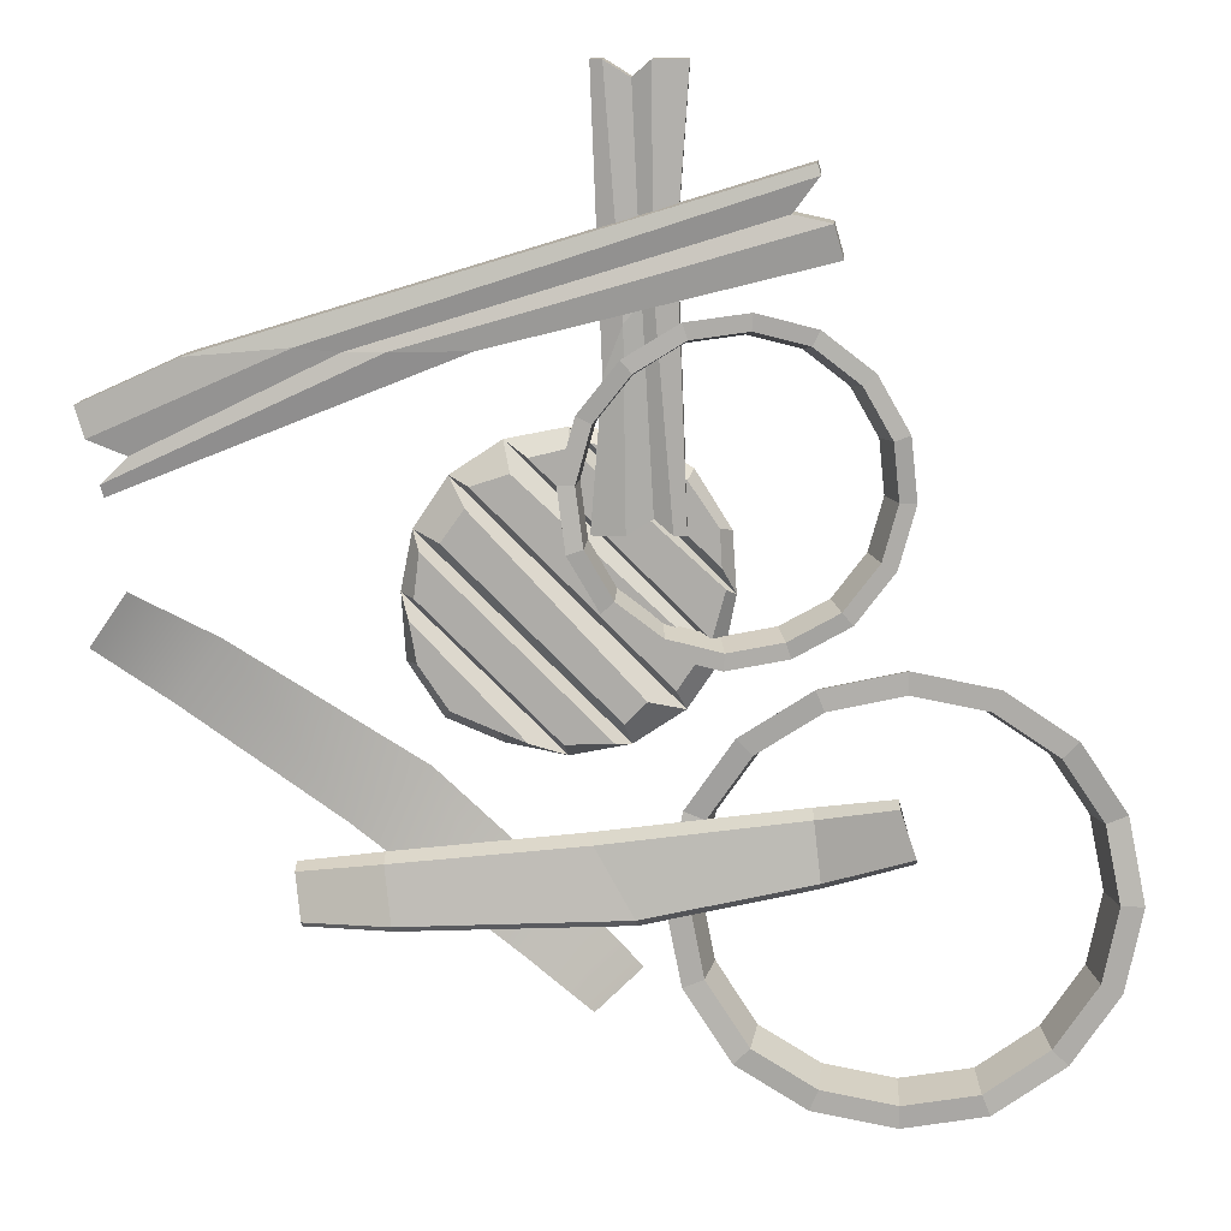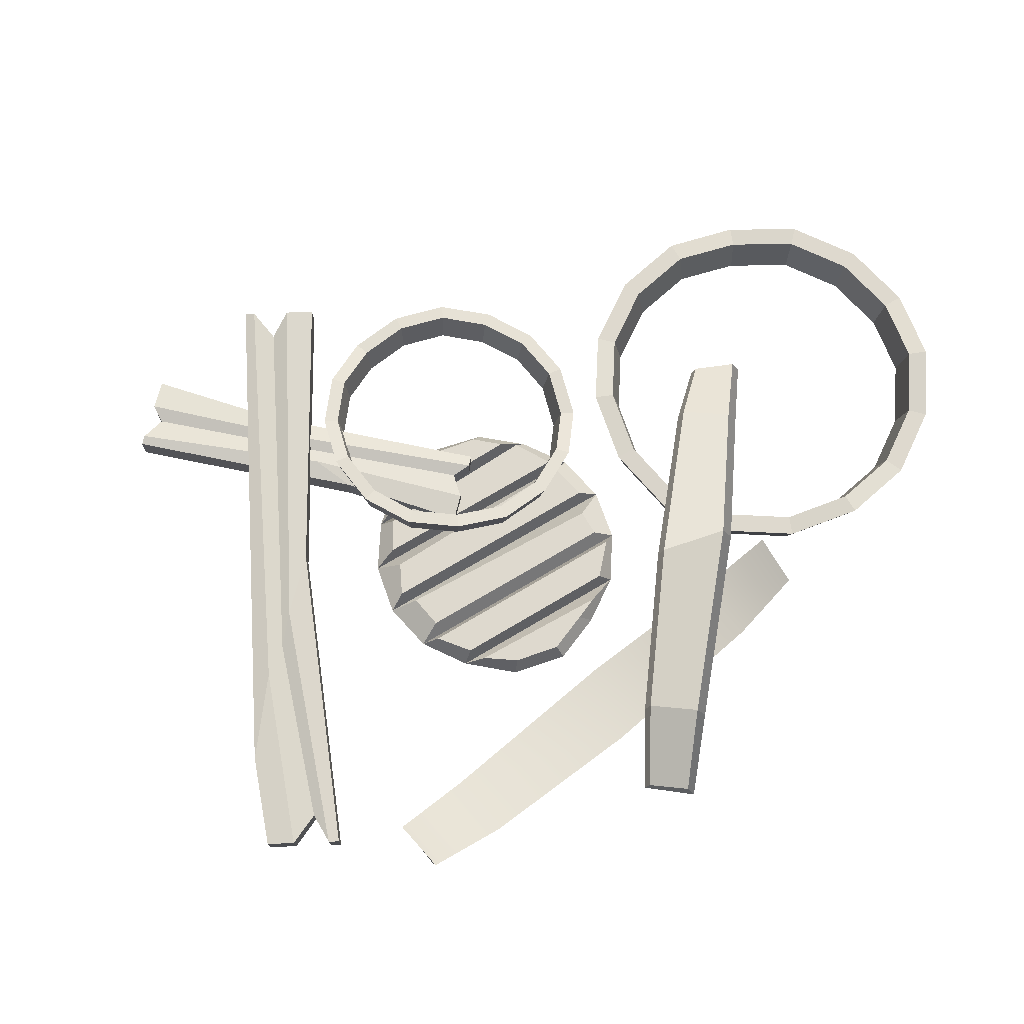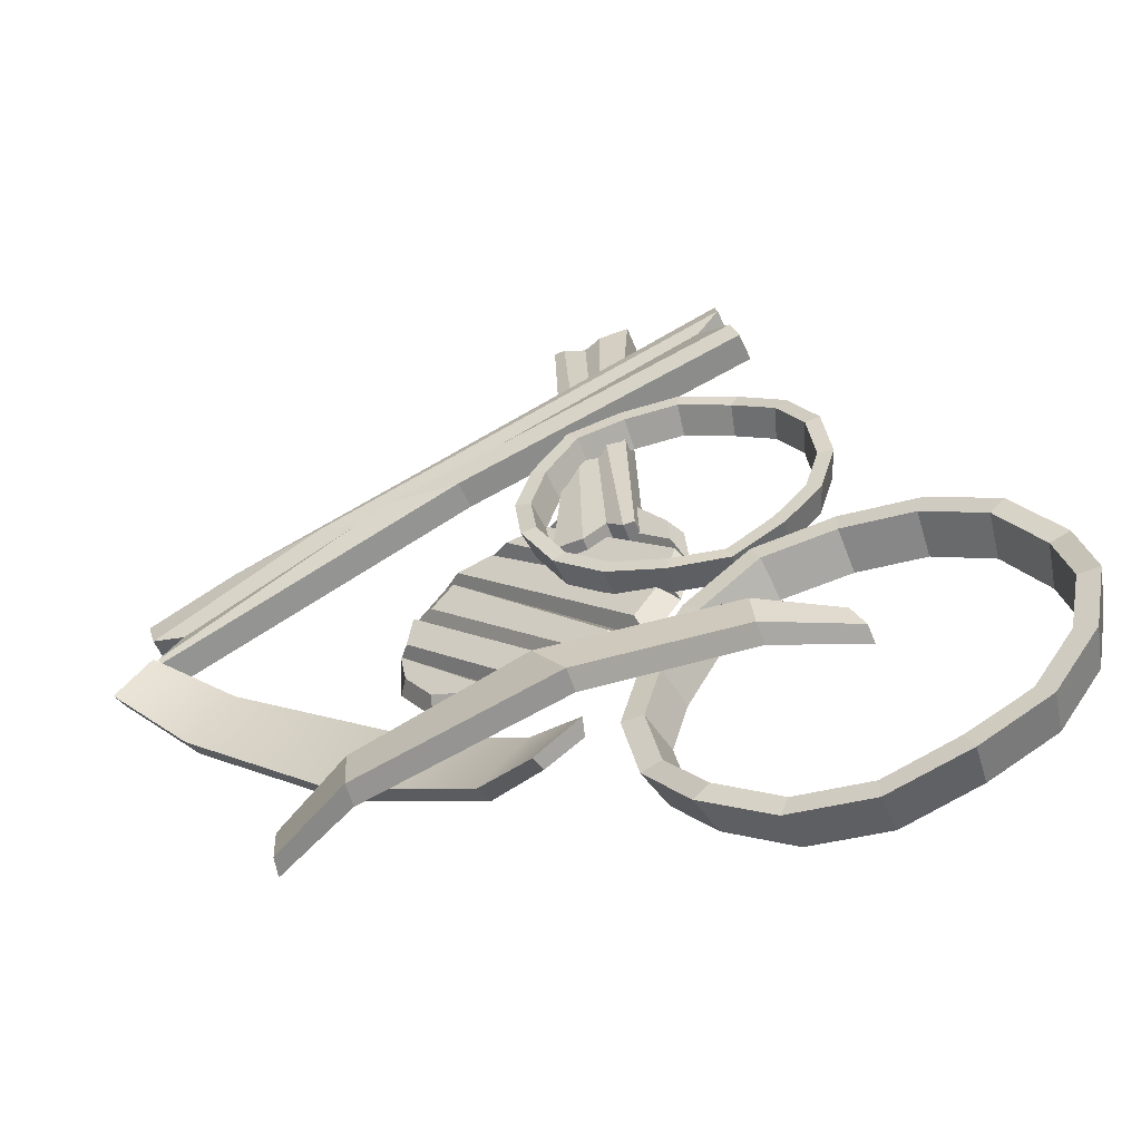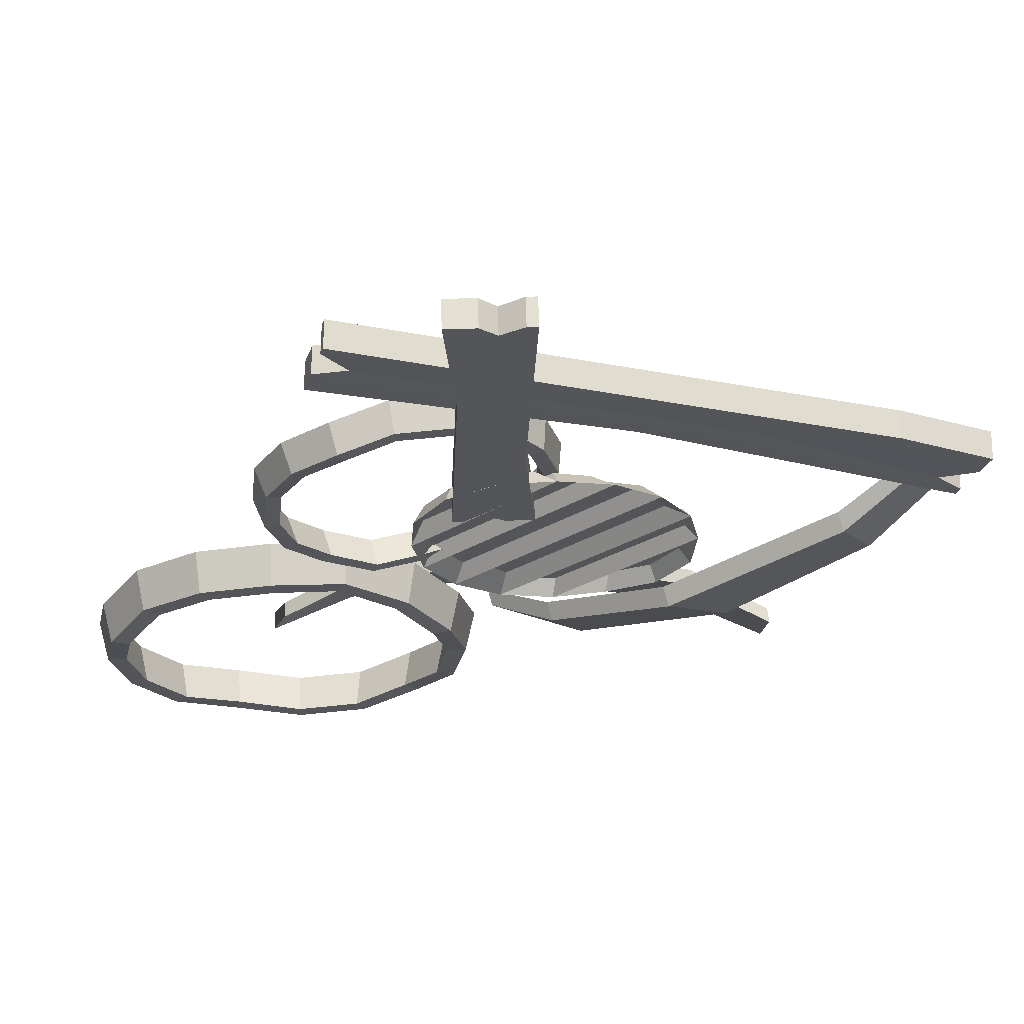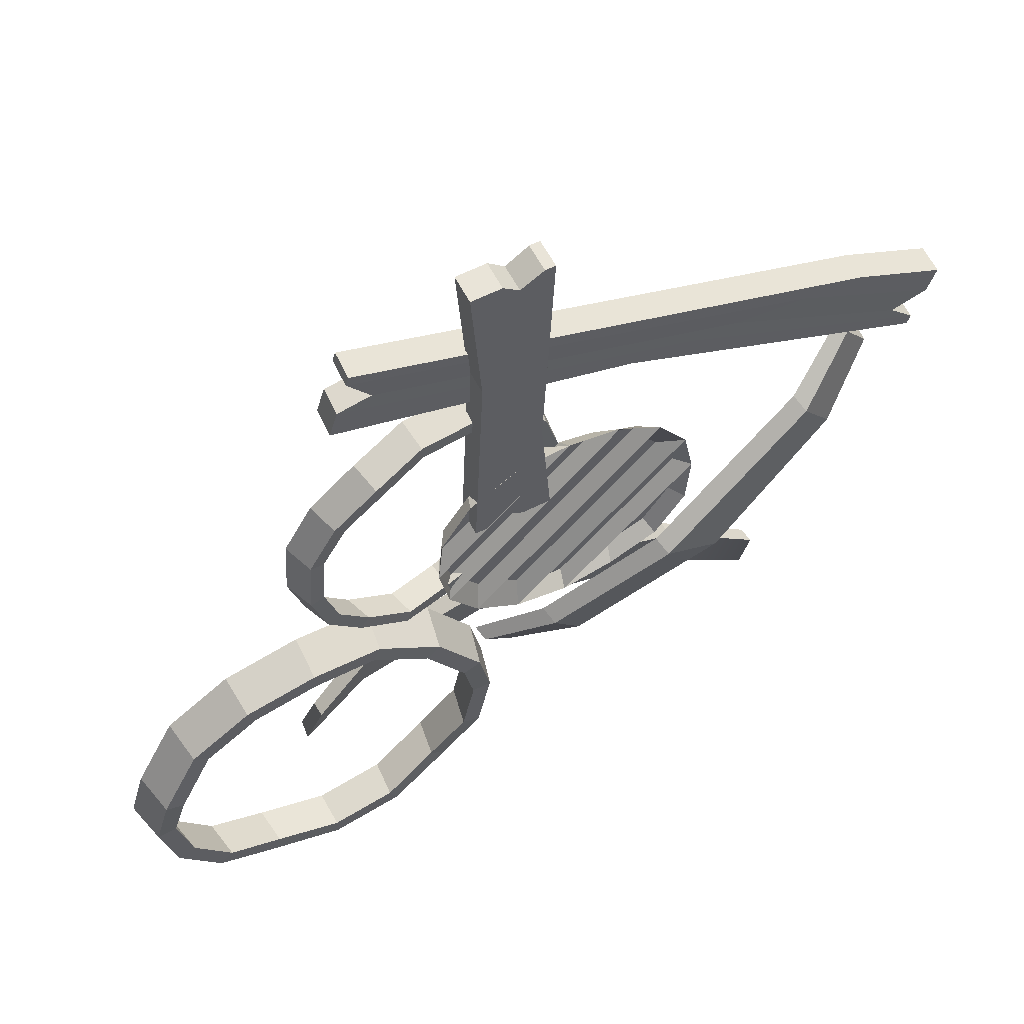
<metadata>
{"format":"obj","ext":"obj","renderer":"f3d","projection":"perspective","resolution":1024,"background":"white","views":[{"elev":12.8,"azim":-177.8,"up":"+Z"},{"elev":71.5,"azim":104.1,"up":"+Y"},{"elev":-58.2,"azim":-158.3,"up":"+Z"},{"elev":65.6,"azim":-1.7,"up":"+Z"},{"elev":60.0,"azim":-27.4,"up":"+Z"}]}
</metadata>
<code>
v 0.1641 0.03188 0.1863
v -0.184 0.03188 -0.1619
v -0.2281 0.03188 -0.09346
v 0.09496 0.03188 0.2088
v 0.006926 0.03188 -0.2573
v 0.2586 0.03188 -0.005635
v -0.0799 0.03188 -0.2537
v 0.2489 0.03188 0.07511
v -0.259 0.03188 0.05134
v -0.04023 0.03188 0.2604
v -0.2548 0.03188 0.1186
v -0.2003 0.03188 0.2003
v -0.1186 0.03188 0.2548
v 0.268 0.03188 -0.04254
v 0.2548 0.03188 -0.1186
v 0.2003 0.03188 -0.2003
v 0.1171 0.03188 -0.2353
v 0.06722 0.03188 -0.2555
v -0.2429 0.03188 -0.07226
v 0.06532 0.03188 0.2359
v -0.2664 0.03188 0.01467
v -0.00594 0.03188 0.2535
v -0.09573 0.03188 -0.2205
v 0.214 0.03188 0.08976
v -0.1354 0.03188 -0.1809
v 0.1713 0.03188 0.1495
v -0.2008 0 -0.2008
v -0.2624 0 -0.1087
v 0.1087 0 0.2624
v 0.2008 0 0.2008
v 0 0 -0.284
v -0.1087 0 -0.2624
v 0.2624 0 0.1087
v 0.284 0 -0
v -0.284 0 -0
v -0.2762 0 0.1104
v -0.2114 0 0.215
v -0.1087 0 0.2772
v -0 0 0.284
v 0.2762 0 -0.1194
v 0.2114 0 -0.2189
v 0.1087 0 -0.2624
v -0.2011 0 0.8886
v -0.03982 0 0.8886
v -0.2011 0.05744 0.8886
v -0.03982 0.05744 0.8886
v -0.2011 0.05744 0.1106
v -0.03982 0.05744 0.1106
v -0.2011 0 0.1106
v -0.03982 0 0.1106
v -0.1455 0.05661 0.1392
v -0.1072 0.05661 0.86
v -0.1072 0.000833 0.86
v -0.1455 0.000833 0.1392
v -0.06065 0 0.8886
v -0.06065 0.05744 0.8886
v -0.09893 0.05744 0.1106
v -0.09893 0 0.1106
v -0.1783 0.05744 0.1106
v -0.14 0.05744 0.8886
v -0.14 0 0.8886
v -0.1783 0 0.1106
v -0.1816 0 0.598
v -0.1816 0.05744 0.598
v -0.1429 0.07356 0.5338
v -0.1249 0.05661 0.4981
v -0.09481 0.0718 0.4653
v -0.0603 0.05744 0.3759
v -0.0603 0 0.3759
v -0.09083 0 0.4318
v -0.1249 0.000833 0.4981
v -0.1505 0 0.5411
v -0.4532 0.05723 0.5742
v -0.4084 0.05561 0.7292
v -0.4508 0.1146 0.5741
v -0.406 0.113 0.7291
v 0.7703 0.06191 0.1693
v 0.8151 0.06029 0.3242
v 0.7678 0.004527 0.1694
v 0.8126 0.002903 0.3243
v 0.7273 0.06304 0.2396
v -0.3663 0.1103 0.6474
v -0.3687 0.0546 0.6475
v 0.7249 0.007317 0.2397
v -0.4142 0.05581 0.7092
v -0.4118 0.1132 0.7091
v 0.7987 0.06089 0.2674
v 0.7962 0.003498 0.2676
v 0.7766 0.06169 0.1912
v -0.4338 0.114 0.6328
v -0.4362 0.05661 0.6329
v 0.7742 0.004297 0.1913
v 0.1451 0.03149 0.4214
v 0.1476 0.08887 0.4213
v 0.2899 0.09895 0.4205
v 0.3671 0.07869 0.4168
v 0.4431 0.09068 0.4262
v 0.6345 0.06813 0.4066
v 0.632 0.01074 0.4067
v 0.5095 0.01596 0.4104
v 0.3647 0.02297 0.4169
v 0.2699 0.02617 0.4177
v -0.1256 0.1223 -0.619
v -0.05759 0.127 -0.6787
v 0.7761 0.1272 -0.05495
v 0.723 0.1226 0.01593
v 0.3672 -0.006159 -0.3843
v 0.2427 -0.01618 -0.3133
v 0.6507 0.04628 -0.1647
v 0.5863 0.04065 -0.07872
v 0.003843 0.04049 -0.5146
v 0.0682 0.0483 -0.6006
v -0.1337 0.1546 -0.6081
v -0.05053 0.1608 -0.6882
v 0.07668 0.08797 -0.6119
v 0.3763 0.03454 -0.3966
v 0.7831 0.161 -0.0644
v 0.7187 0.1548 0.02961
v 0.2321 0.02247 -0.2992
v -0.006108 0.07822 -0.5013
v 0.6592 0.08589 -0.1761
v 0.5764 0.07838 -0.06543
v -0.1506 0.09053 -0.08462
v -0.05875 0.1042 -0.01254
v -0.00258 0.1228 0.08944
v 0.013 0.1172 0.2062
v -0.01799 0.1146 0.3195
v -0.091 0.1163 0.4122
v -0.1909 0.09285 0.4705
v -0.3064 0.07712 0.4852
v -0.4172 0.0509 0.4543
v -0.5105 0.04752 0.382
v -0.569 0.04643 0.2798
v -0.5822 0.03451 0.1633
v -0.5512 0.03718 0.04999
v -0.4796 0.04574 -0.04283
v -0.3765 0.04565 -0.1008
v -0.2628 0.07461 -0.1157
v -0.149 0.0287 -0.06998
v -0.06187 0.04169 -0.001589
v -0.008639 0.05978 0.09517
v 0.006211 0.05403 0.2059
v -0.0232 0.0515 0.3135
v -0.09255 0.05369 0.4014
v -0.1872 0.0309 0.4568
v -0.2969 0.01598 0.4707
v -0.4019 -0.00943 0.4414
v -0.4905 -0.01212 0.3728
v -0.5461 -0.01273 0.2758
v -0.5586 -0.02445 0.1653
v -0.5292 -0.02192 0.05775
v -0.4612 -0.0138 -0.03033
v -0.3633 -0.01456 -0.08535
v -0.2555 0.01359 -0.09946
v -0.1643 0.08903 -0.05697
v -0.08194 0.1013 0.007709
v -0.03166 0.1189 0.09921
v -0.01755 0.113 0.204
v -0.04536 0.1106 0.3057
v -0.111 0.1132 0.3888
v -0.2005 0.09111 0.4412
v -0.3042 0.077 0.4543
v -0.4035 0.05241 0.4266
v -0.4873 0.05043 0.3618
v -0.54 0.0503 0.27
v -0.5517 0.03876 0.1655
v -0.5238 0.04115 0.06383
v -0.4596 0.04883 -0.01947
v -0.3669 0.04739 -0.07149
v -0.265 0.07474 -0.08484
v -0.1621 0.02727 -0.04374
v -0.08387 0.03893 0.01763
v -0.03623 0.05611 0.1044
v -0.02278 0.05 0.2039
v -0.04917 0.04773 0.3004
v -0.1115 0.05076 0.3793
v -0.1964 0.02925 0.4289
v -0.2947 0.01586 0.4414
v -0.3889 -0.008002 0.4151
v -0.4685 -0.009355 0.3536
v -0.5185 -0.009051 0.2665
v -0.5296 -0.02042 0.1674
v -0.5032 -0.01815 0.07087
v -0.4422 -0.01087 -0.008163
v -0.3542 -0.01291 -0.05751
v -0.2576 0.01372 -0.07019
v -0.9492 0.0643 -0.6783
v -0.8609 0.0643 -0.8105
v -0.7287 0.07686 -0.8988
v -0.5727 0.0643 -0.9299
v -0.4168 0.0643 -0.8988
v -0.2846 0.07838 -0.8105
v -0.1962 0.0643 -0.6783
v -0.1652 0.0643 -0.5223
v -0.1962 0.05022 -0.3664
v -0.2846 0.0643 -0.2342
v -0.4168 0.07561 -0.1458
v -0.5727 0.0643 -0.1148
v -0.7287 0.0643 -0.1458
v -0.8609 0.0643 -0.2342
v -0.9492 0.04622 -0.3664
v -0.9803 0.0643 -0.5223
v -0.93 -0.01913 -0.6703
v -0.8462 -0.01913 -0.7958
v -0.7207 -0.006569 -0.8796
v -0.5727 -0.01913 -0.909
v -0.4248 -0.01913 -0.8796
v -0.2993 -0.005044 -0.7958
v -0.2155 -0.01913 -0.6703
v -0.186 -0.01913 -0.5223
v -0.2155 -0.0332 -0.3743
v -0.2993 -0.01913 -0.2489
v -0.4248 -0.007818 -0.1651
v -0.5727 -0.01913 -0.1356
v -0.7207 -0.01913 -0.1651
v -0.8462 -0.01913 -0.2489
v -0.93 -0.0372 -0.3743
v -0.9594 -0.01913 -0.5223
v -0.9106 0.0643 -0.6623
v -0.8313 0.0643 -0.7809
v -0.7127 0.07686 -0.8602
v -0.5727 0.0643 -0.888
v -0.4328 0.0643 -0.8602
v -0.3141 0.07838 -0.7809
v -0.2349 0.0643 -0.6623
v -0.207 0.0643 -0.5223
v -0.2349 0.05022 -0.3824
v -0.3141 0.0643 -0.2637
v -0.4328 0.07561 -0.1845
v -0.5727 0.0643 -0.1566
v -0.7127 0.0643 -0.1845
v -0.8313 0.0643 -0.2637
v -0.9106 0.04622 -0.3824
v -0.9384 0.0643 -0.5223
v -0.8933 -0.01913 -0.6551
v -0.8181 -0.01913 -0.7677
v -0.7055 -0.006569 -0.8429
v -0.5727 -0.01913 -0.8693
v -0.4399 -0.01913 -0.8429
v -0.3274 -0.005044 -0.7677
v -0.2521 -0.01913 -0.6551
v -0.2257 -0.01913 -0.5223
v -0.2521 -0.0332 -0.3895
v -0.3274 -0.01913 -0.277
v -0.4399 -0.007818 -0.2017
v -0.5727 -0.01913 -0.1753
v -0.7055 -0.01913 -0.2017
v -0.8181 -0.01913 -0.277
v -0.8933 -0.0372 -0.3895
v -0.9197 -0.01913 -0.5223
v -0.5935 0.04962 -0.4488
v -0.5647 0.03651 -0.3639
v 0.4694 0.04219 -0.4844
v 0.4592 0.0554 -0.5714
v -0.0488 0.1701 -0.3921
v -0.1207 0.1925 -0.5145
v 0.3064 0.1206 -0.4446
v 0.294 0.1366 -0.5503
v -0.4286 0.1326 -0.4661
v -0.4163 0.1144 -0.3607
v -0.5952 0.01884 -0.4653
v -0.5636 0.001711 -0.3555
v -0.4149 0.07355 -0.3505
v -0.04727 0.1281 -0.381
v 0.4706 0.007386 -0.476
v 0.4622 0.02464 -0.5885
v -0.123 0.1558 -0.5357
v -0.4308 0.09669 -0.4862
v 0.3078 0.07975 -0.4345
v 0.2918 0.1007 -0.5703
f 14 15 16 17 18
f 1 2 3 4
f 6 5 7 8
f 10 9 11 12 13
f 20 19 21 22
f 24 23 25 26
f 30 27 2 1
f 27 28 3 2
f 28 29 4 3
f 29 30 1 4
f 34 31 5 6
f 31 32 7 5
f 32 33 8 7
f 33 34 6 8
f 39 35 9 10
f 35 36 11 9
f 36 37 12 11
f 37 38 13 12
f 38 39 10 13
f 34 40 15 14
f 40 41 16 15
f 41 42 17 16
f 42 31 18 17
f 31 34 14 18
f 29 28 19 20
f 28 35 21 19
f 35 39 22 21
f 39 29 20 22
f 33 32 23 24
f 32 27 25 23
f 27 30 26 25
f 30 33 24 26
f 52 53 55 56
f 51 66 67 57
f 54 51 57 58
f 70 71 54 58
f 68 69 50 48
f 49 63 64 47
f 59 65 66 51
f 60 61 53 52
f 71 72 62 54
f 62 59 51 54
f 56 55 44 46
f 57 67 68 48
f 58 57 48 50
f 69 70 58 50
f 64 65 59 47
f 43 61 60 45
f 49 62 72 63
f 47 59 62 49
f 64 63 43 45
f 45 60 65 64
f 66 65 60 52
f 67 66 52 56
f 68 67 56 46
f 44 69 68 46
f 55 70 69 44
f 53 71 70 55
f 61 72 71 53
f 63 72 61 43
f 82 83 85 86
f 81 96 97 87
f 84 81 87 88
f 100 101 84 88
f 98 99 80 78
f 79 93 94 77
f 89 95 96 81
f 90 91 83 82
f 101 102 92 84
f 92 89 81 84
f 86 85 74 76
f 87 97 98 78
f 88 87 78 80
f 99 100 88 80
f 94 95 89 77
f 73 91 90 75
f 79 92 102 93
f 77 89 92 79
f 94 93 73 75
f 75 90 95 94
f 96 95 90 82
f 97 96 82 86
f 98 97 86 76
f 74 99 98 76
f 85 100 99 74
f 83 101 100 85
f 91 102 101 83
f 93 102 91 73
f 111 112 107 108
f 113 114 104 103
f 112 115 116 107
f 117 118 106 105
f 108 119 120 111
f 107 116 121 109
f 108 107 109 110
f 110 122 119 108
f 109 121 117 105
f 110 109 105 106
f 118 122 110 106
f 111 120 113 103
f 103 104 112 111
f 114 115 112 104
f 121 122 118 117
f 114 113 120 115
f 115 120 119 116
f 116 119 122 121
f 123 124 140 139
f 124 125 141 140
f 125 126 142 141
f 126 127 143 142
f 127 128 144 143
f 128 129 145 144
f 129 130 146 145
f 130 131 147 146
f 131 132 148 147
f 132 133 149 148
f 133 134 150 149
f 134 135 151 150
f 135 136 152 151
f 136 137 153 152
f 137 138 154 153
f 138 123 139 154
f 124 123 155 156
f 125 124 156 157
f 126 125 157 158
f 127 126 158 159
f 128 127 159 160
f 129 128 160 161
f 130 129 161 162
f 131 130 162 163
f 132 131 163 164
f 133 132 164 165
f 134 133 165 166
f 135 134 166 167
f 136 135 167 168
f 137 136 168 169
f 138 137 169 170
f 123 138 170 155
f 139 140 172 171
f 140 141 173 172
f 141 142 174 173
f 142 143 175 174
f 143 144 176 175
f 144 145 177 176
f 145 146 178 177
f 146 147 179 178
f 147 148 180 179
f 148 149 181 180
f 149 150 182 181
f 150 151 183 182
f 151 152 184 183
f 152 153 185 184
f 153 154 186 185
f 154 139 171 186
f 156 155 171 172
f 157 156 172 173
f 158 157 173 174
f 159 158 174 175
f 160 159 175 176
f 161 160 176 177
f 162 161 177 178
f 163 162 178 179
f 164 163 179 180
f 165 164 180 181
f 166 165 181 182
f 167 166 182 183
f 168 167 183 184
f 169 168 184 185
f 170 169 185 186
f 155 170 186 171
f 187 188 204 203
f 188 189 205 204
f 189 190 206 205
f 190 191 207 206
f 191 192 208 207
f 192 193 209 208
f 193 194 210 209
f 194 195 211 210
f 195 196 212 211
f 196 197 213 212
f 197 198 214 213
f 198 199 215 214
f 199 200 216 215
f 200 201 217 216
f 201 202 218 217
f 202 187 203 218
f 188 187 219 220
f 189 188 220 221
f 190 189 221 222
f 191 190 222 223
f 192 191 223 224
f 193 192 224 225
f 194 193 225 226
f 195 194 226 227
f 196 195 227 228
f 197 196 228 229
f 198 197 229 230
f 199 198 230 231
f 200 199 231 232
f 201 200 232 233
f 202 201 233 234
f 187 202 234 219
f 203 204 236 235
f 204 205 237 236
f 205 206 238 237
f 206 207 239 238
f 207 208 240 239
f 208 209 241 240
f 209 210 242 241
f 210 211 243 242
f 211 212 244 243
f 212 213 245 244
f 213 214 246 245
f 214 215 247 246
f 215 216 248 247
f 216 217 249 248
f 217 218 250 249
f 218 203 235 250
f 220 219 235 236
f 221 220 236 237
f 222 221 237 238
f 223 222 238 239
f 224 223 239 240
f 225 224 240 241
f 226 225 241 242
f 227 226 242 243
f 228 227 243 244
f 229 228 244 245
f 230 229 245 246
f 231 230 246 247
f 232 231 247 248
f 233 232 248 249
f 234 233 249 250
f 219 234 250 235
f 259 260 255 256
f 261 262 252 251
f 260 263 264 255
f 265 266 254 253
f 256 267 268 259
f 255 264 269 257
f 256 255 257 258
f 258 270 267 256
f 257 269 265 253
f 258 257 253 254
f 266 270 258 254
f 259 268 261 251
f 251 252 260 259
f 262 263 260 252
f 269 270 266 265
f 262 261 268 263
f 263 268 267 264
f 264 267 270 269

</code>
